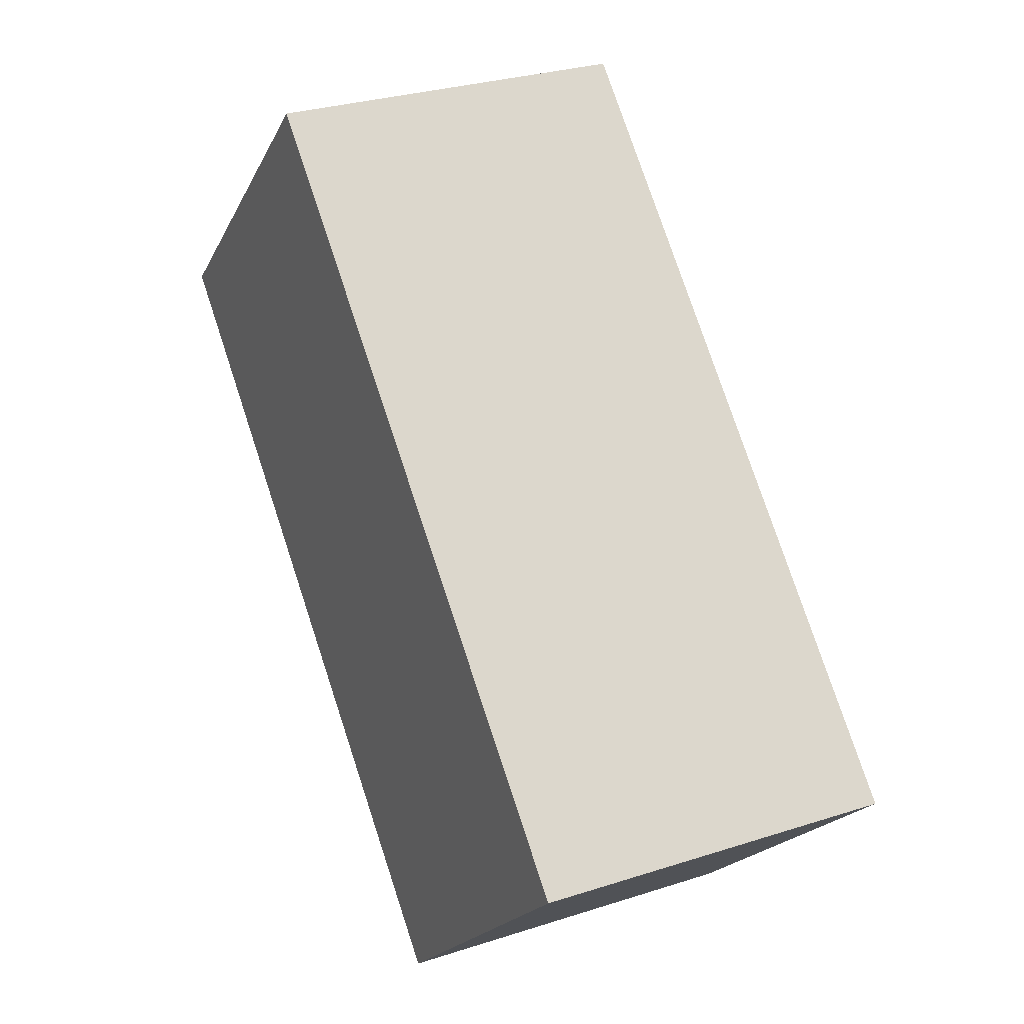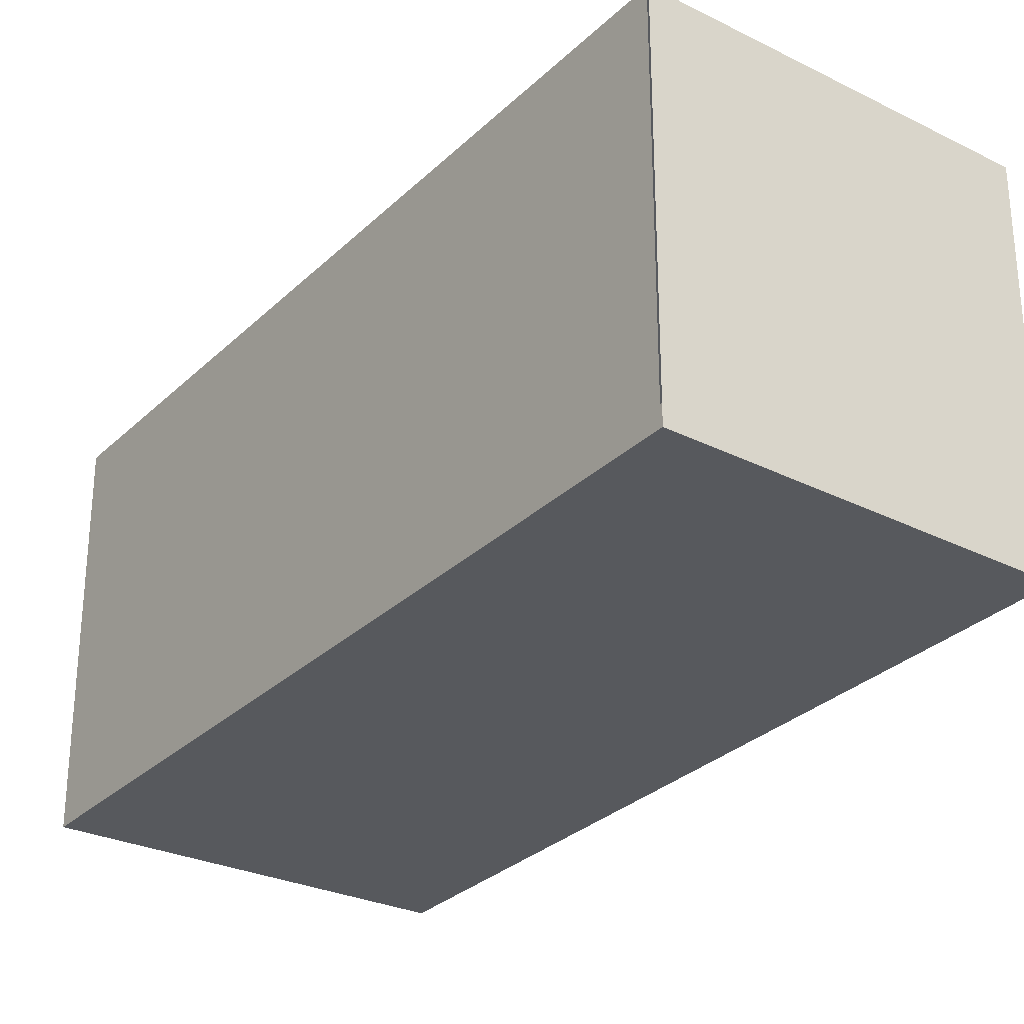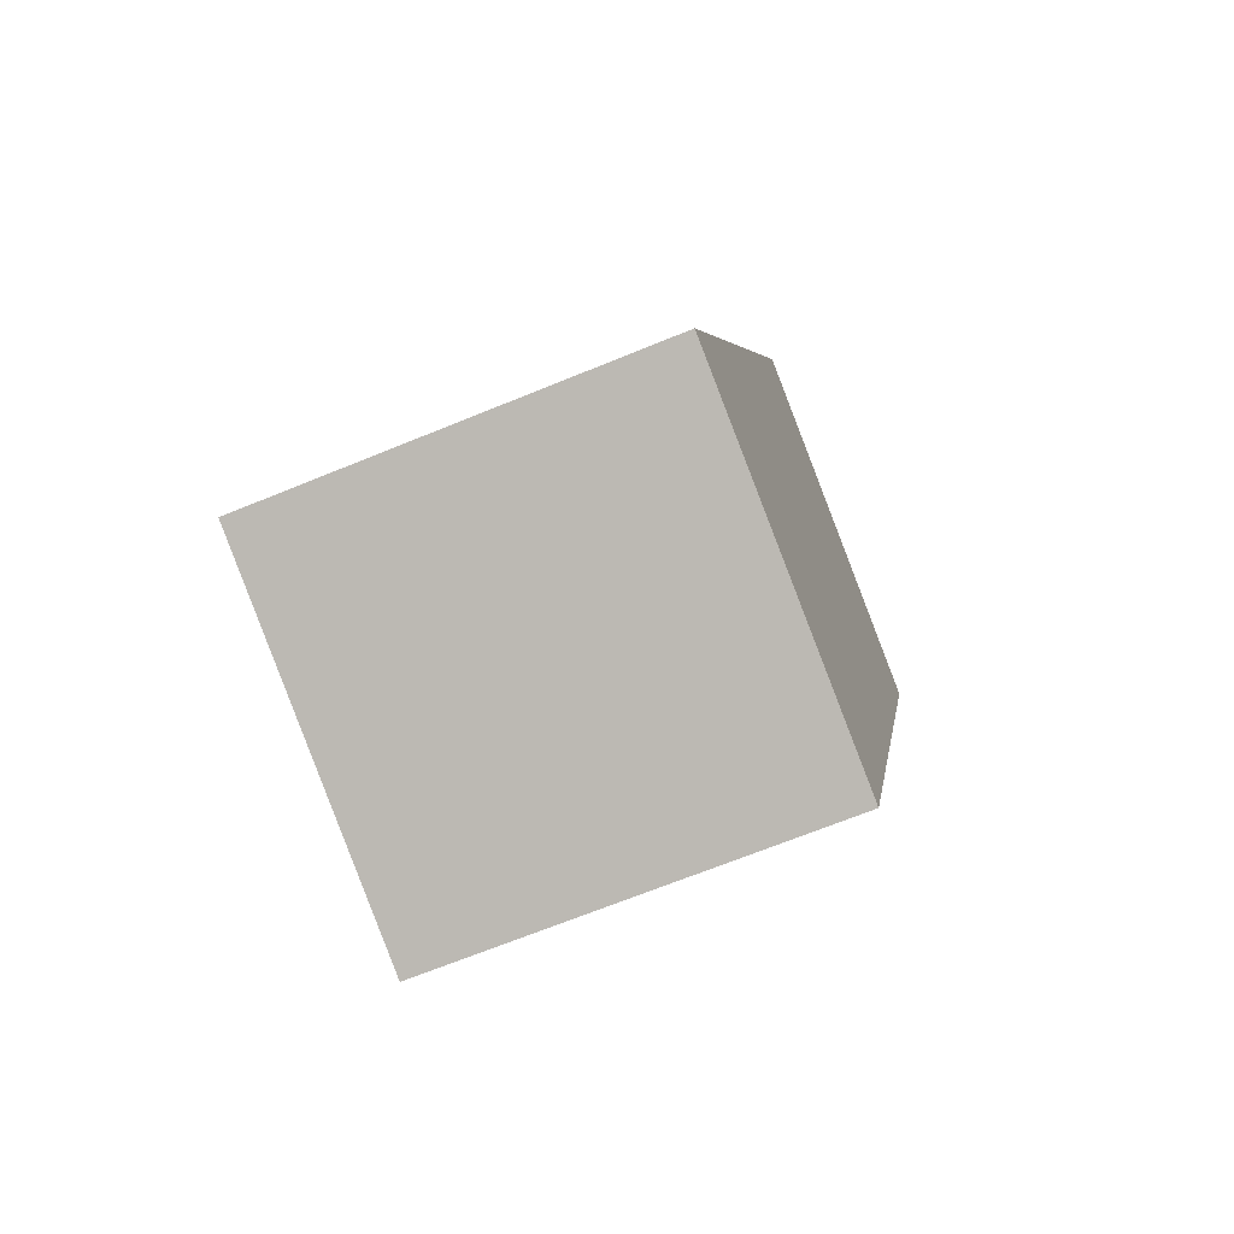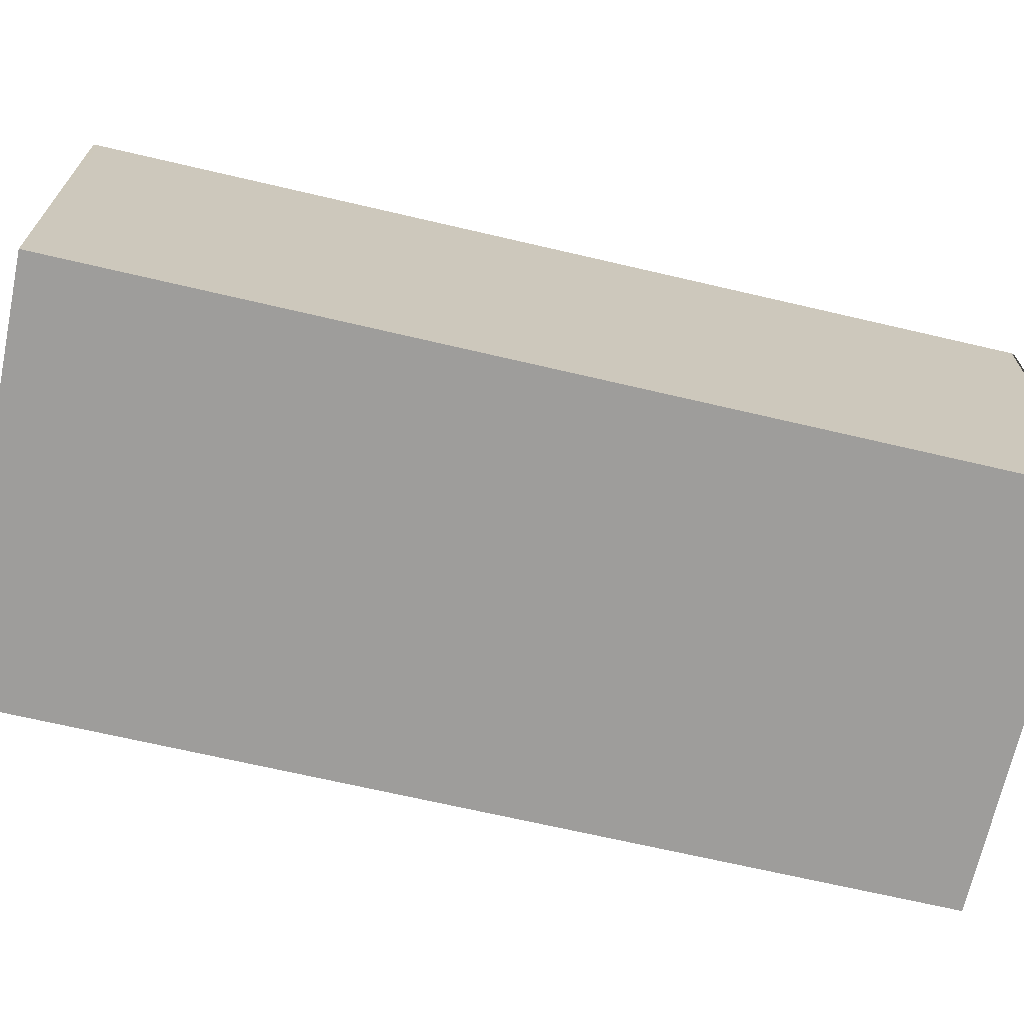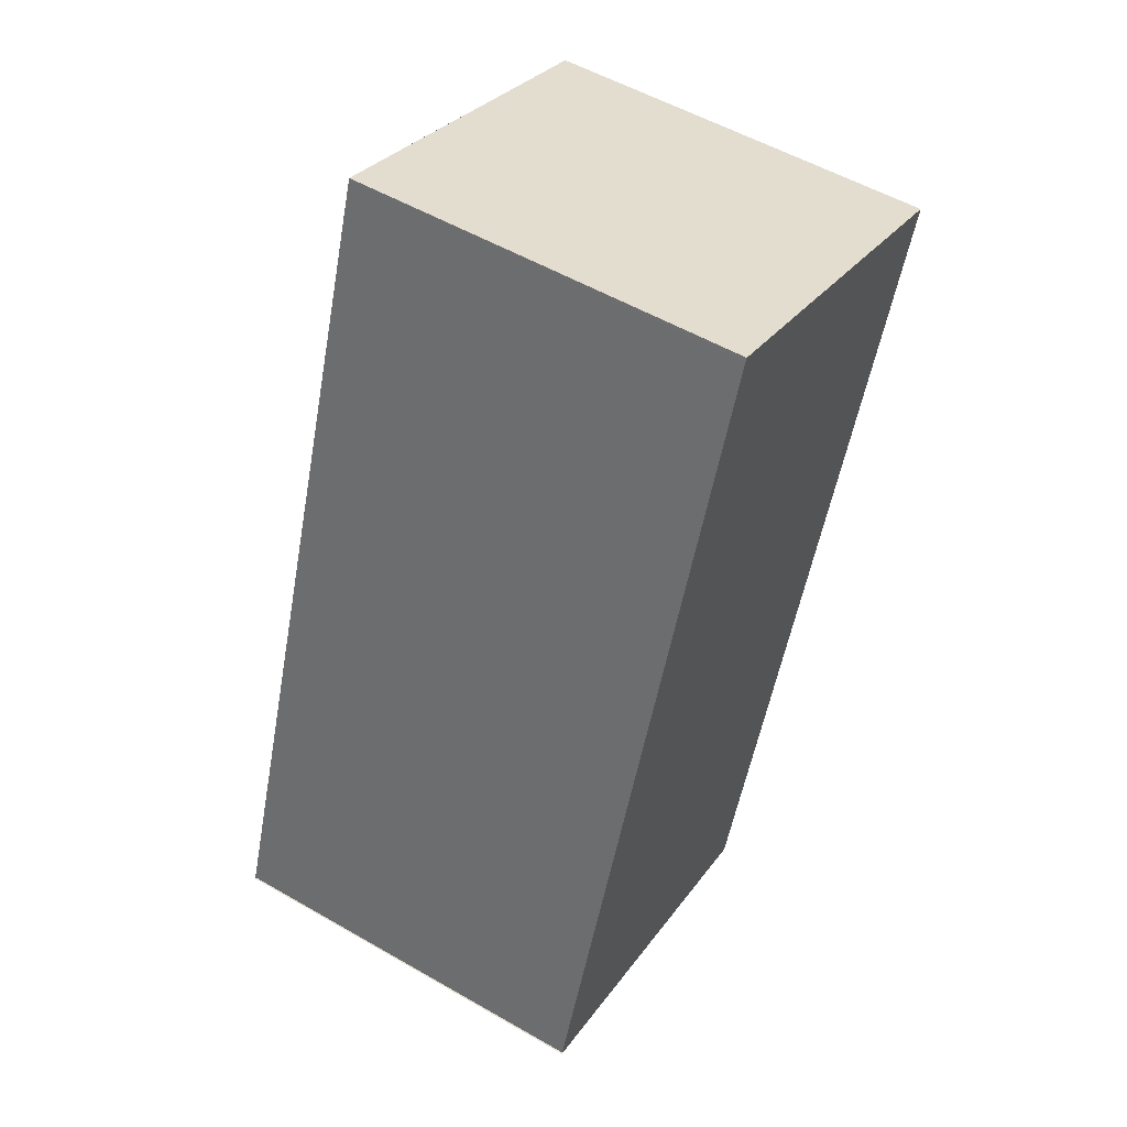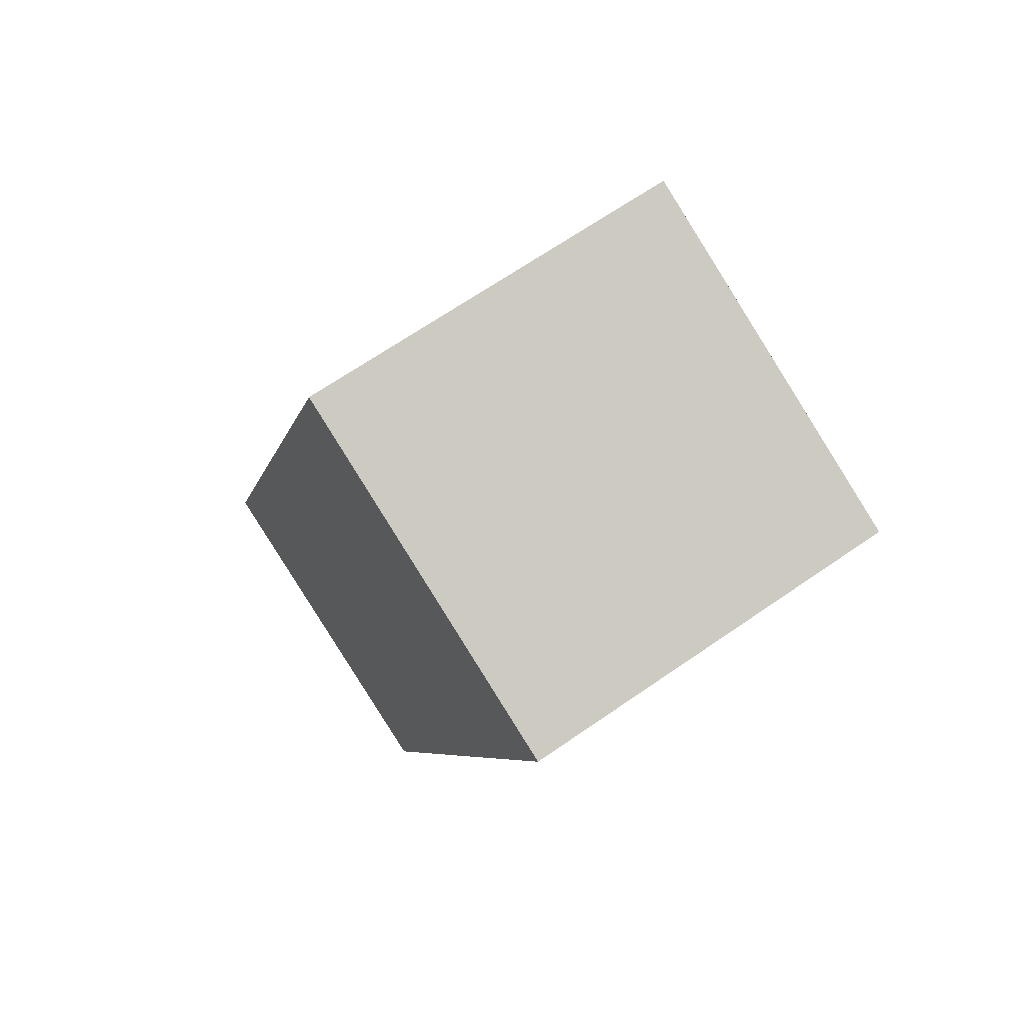
<metadata>
{"format":"obj","ext":"obj","renderer":"f3d","projection":"perspective","resolution":1024,"background":"white","views":[{"elev":-20.9,"azim":-20.7,"up":"+Z"},{"elev":-29.6,"azim":124.3,"up":"+Y"},{"elev":-67.6,"azim":112.4,"up":"+Z"},{"elev":-70.5,"azim":57.4,"up":"+Y"},{"elev":54.4,"azim":121.4,"up":"+Z"},{"elev":67.7,"azim":-124.7,"up":"+Z"}]}
</metadata>
<code>
v  4.842 2.926 -5.042
v  2.694 2.926 1.033
v  4.837 2.926 -5.027
v  4.51 2.926 -5.157
v  2.682 2.926 1.066
v  1.712 2.926 0.681
v  2.143 2.926 -5.978
v  0 2.926 1.792e-16
v  0 0 0
v  2.682 -6.527e-17 1.066
v  1.712 -4.17e-17 0.681
v  4.837 3.078e-16 -5.027
v  2.694 -6.325e-17 1.033
v  4.842 3.087e-16 -5.042
v  2.143 3.66e-16 -5.978
v  4.51 3.158e-16 -5.157
g defaultobject
f 1 2 3
f 2 1 4
f 2 4 5
f 5 4 6
f 6 4 7
f 6 7 8
f 9 6 8
f 6 9 5
f 5 9 10
f 10 9 11
f 10 2 5
f 2 10 3
f 3 10 12
f 12 10 13
f 14 4 1
f 4 14 7
f 7 14 15
f 15 14 16
f 15 8 7
f 8 15 9
f 15 11 9
f 11 15 10
f 10 15 13
f 13 15 12
f 12 15 16
f 12 16 14

</code>
